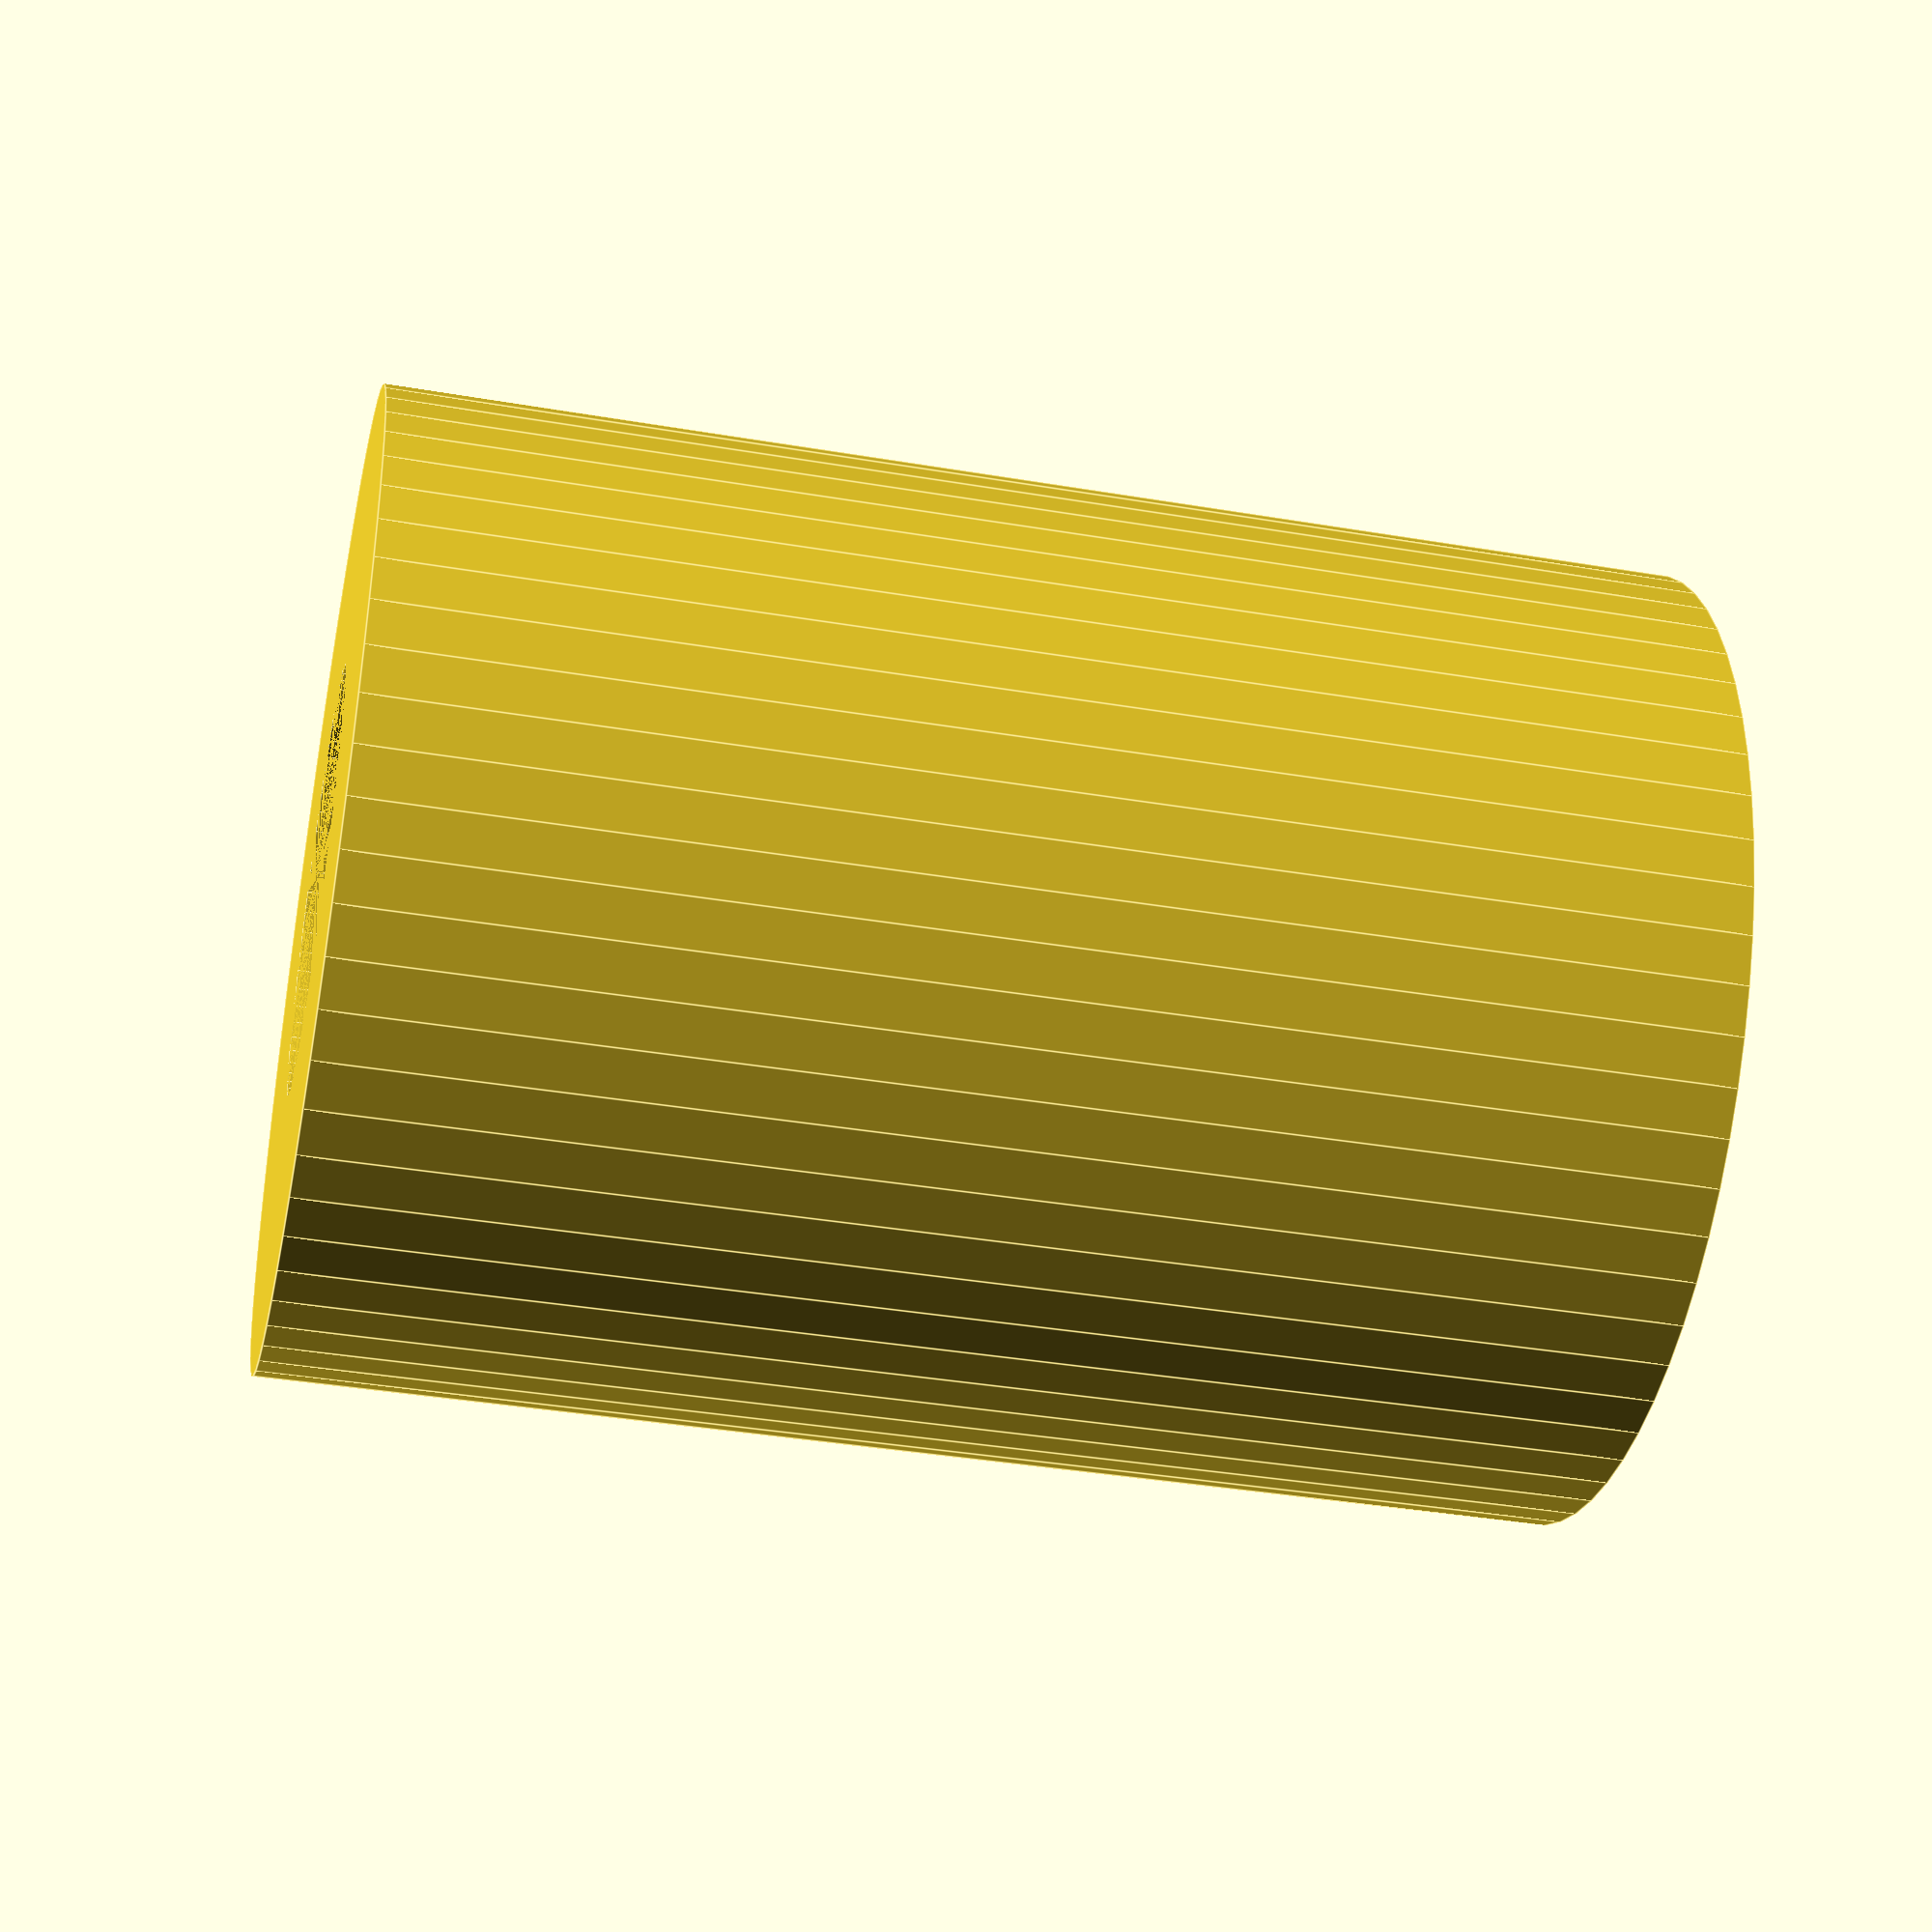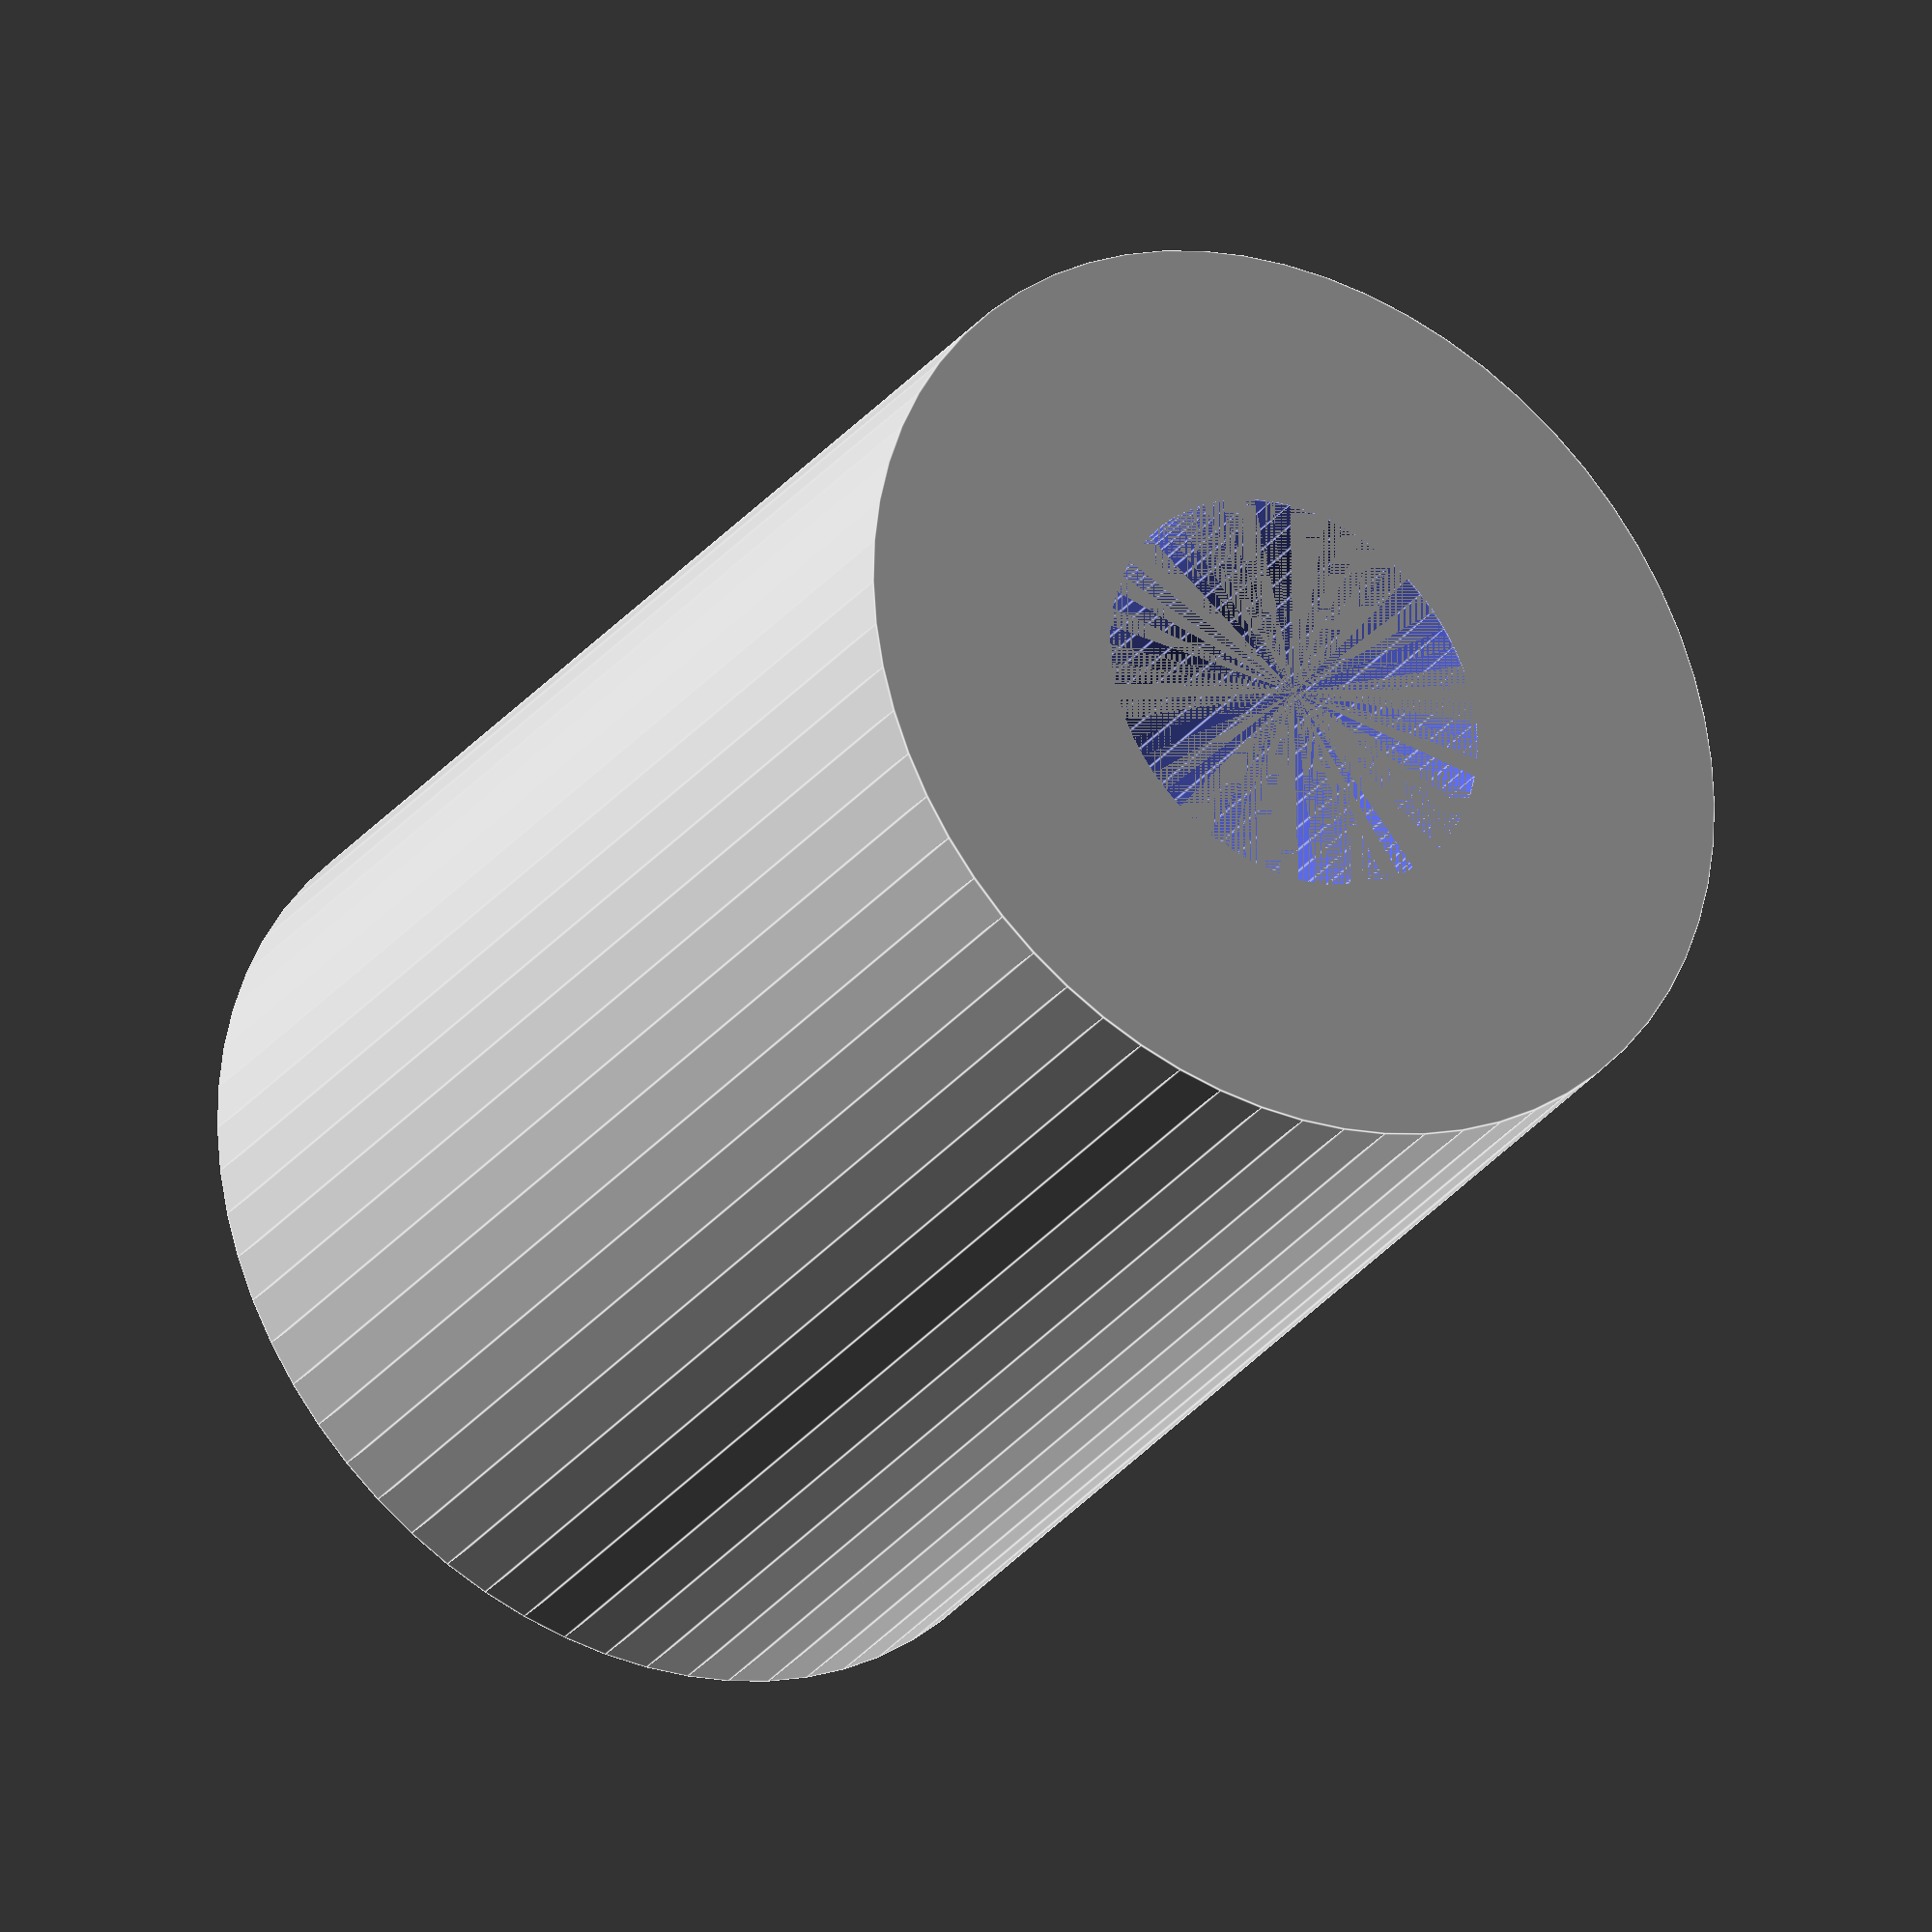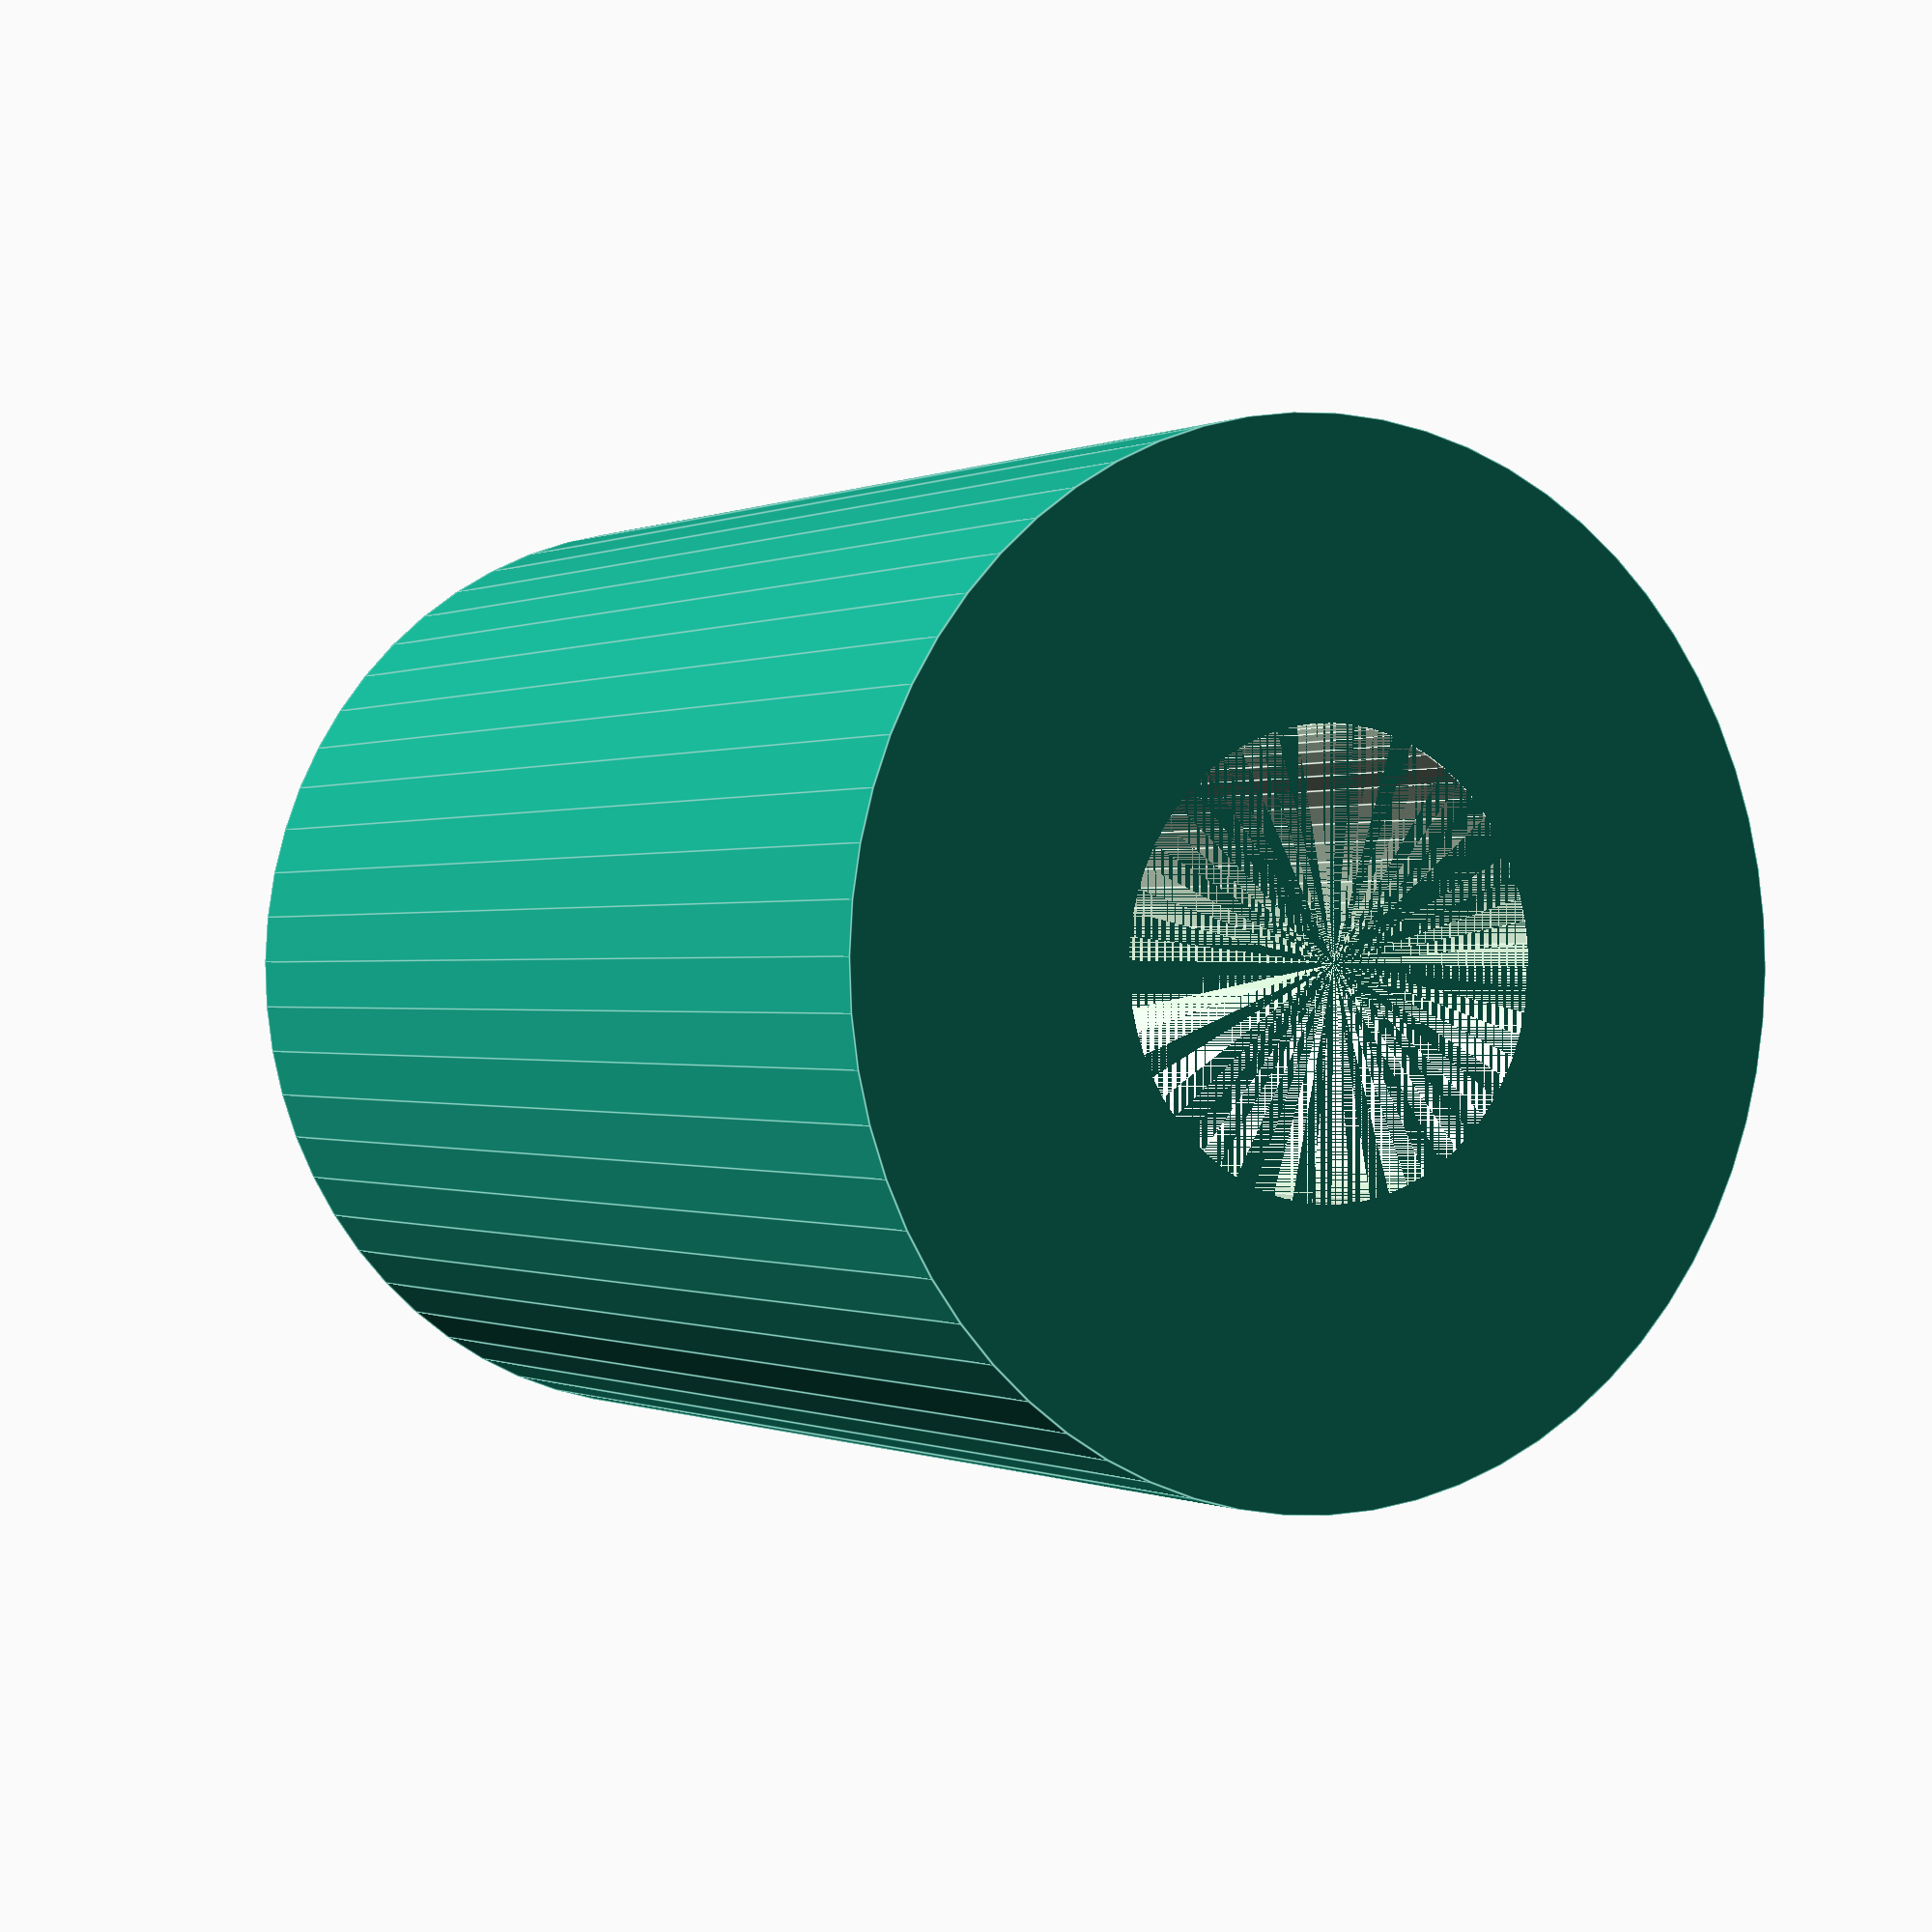
<openscad>

shaftD = 5.9;

outD = 13.5;

h = 18;

$fn = 64;

MakeIt();

module MakeIt() {
    difference() {
        
        cylinder(d=outD, h=h);
        
        cylinder(d=shaftD, h=h);
        
    }
}


</openscad>
<views>
elev=217.8 azim=355.6 roll=102.2 proj=p view=edges
elev=209.2 azim=96.8 roll=30.3 proj=o view=edges
elev=180.2 azim=197.5 roll=210.0 proj=p view=edges
</views>
